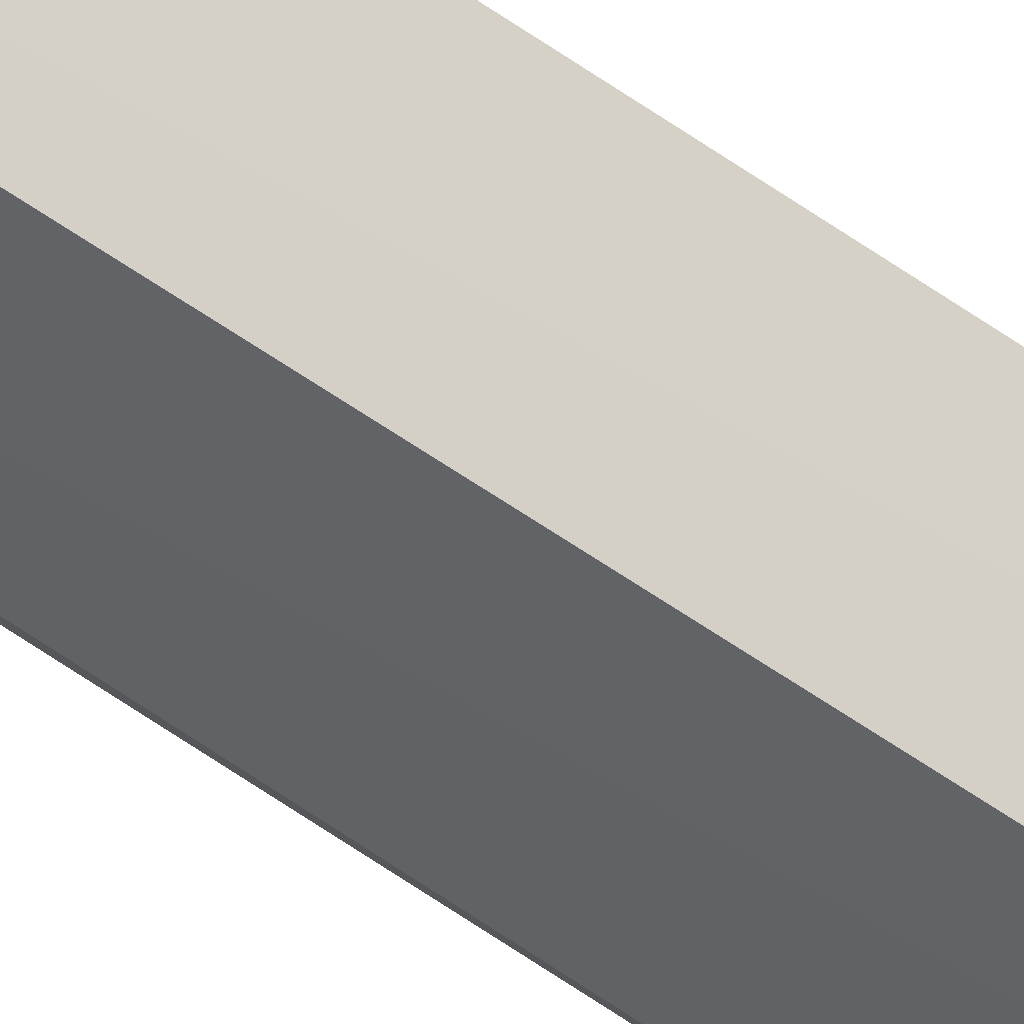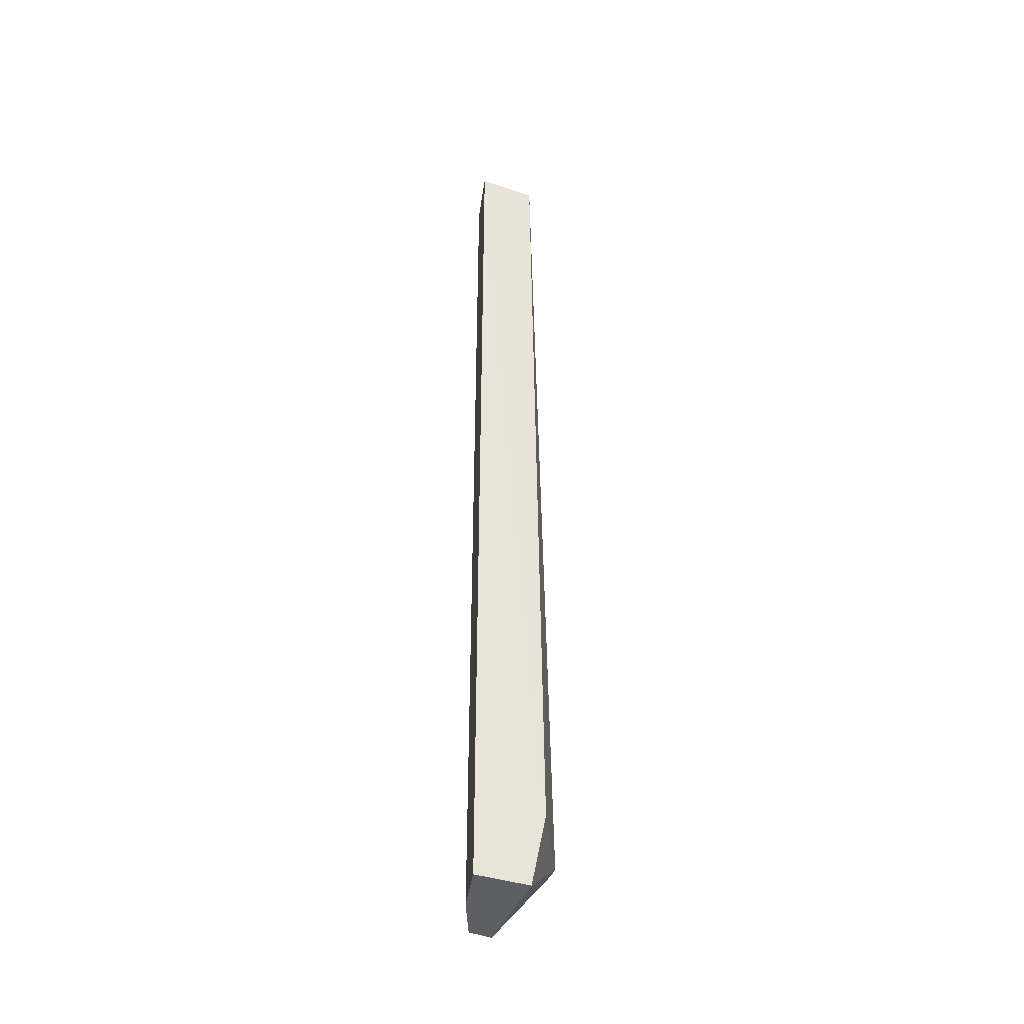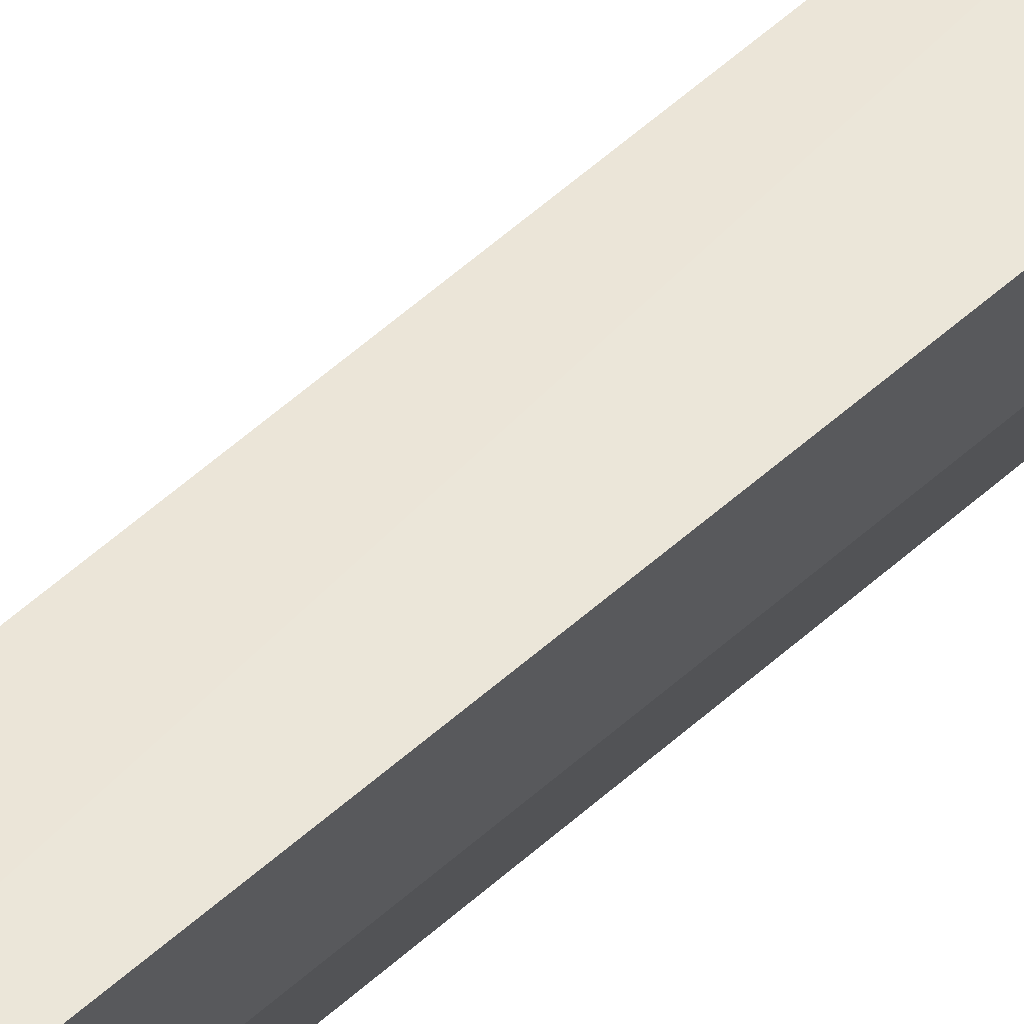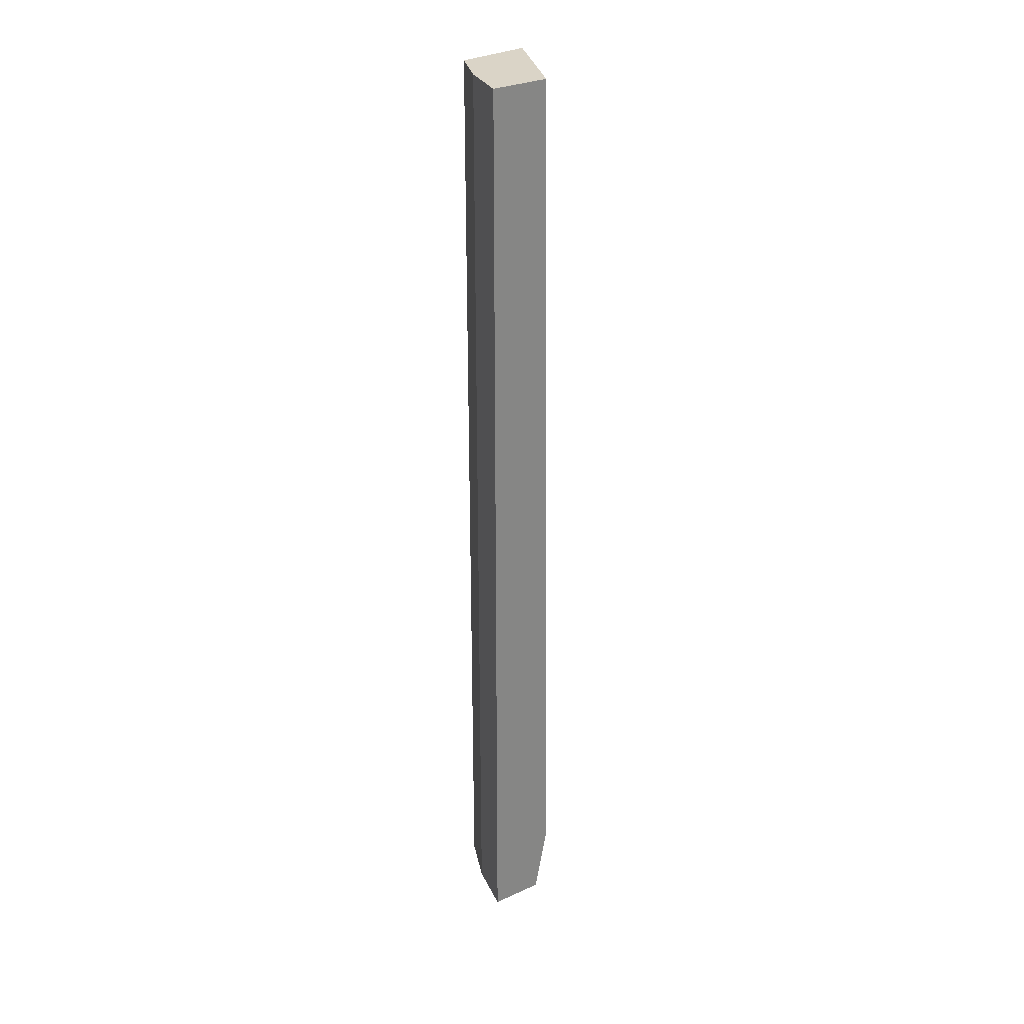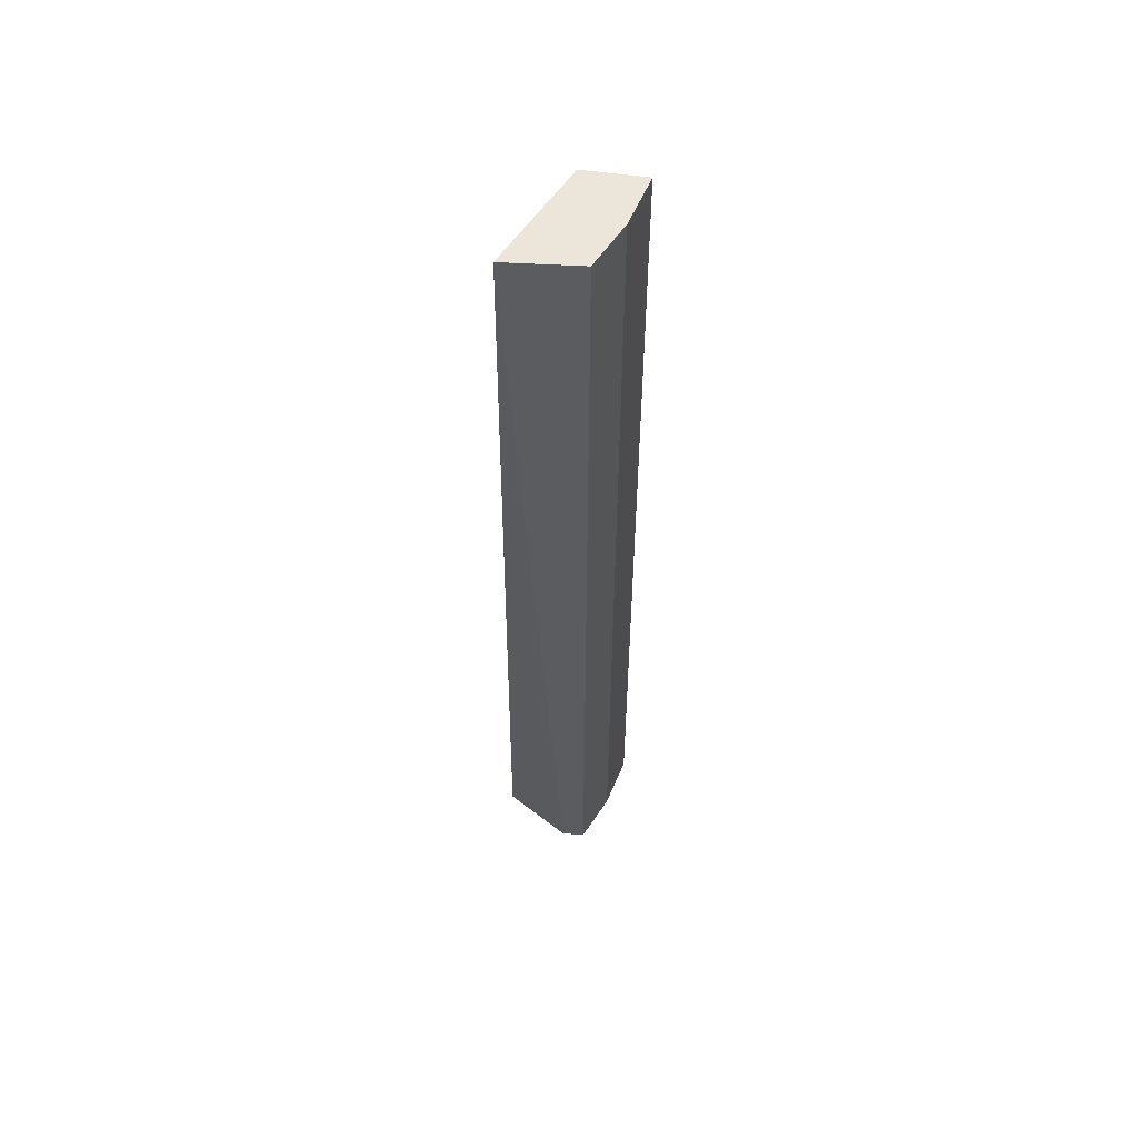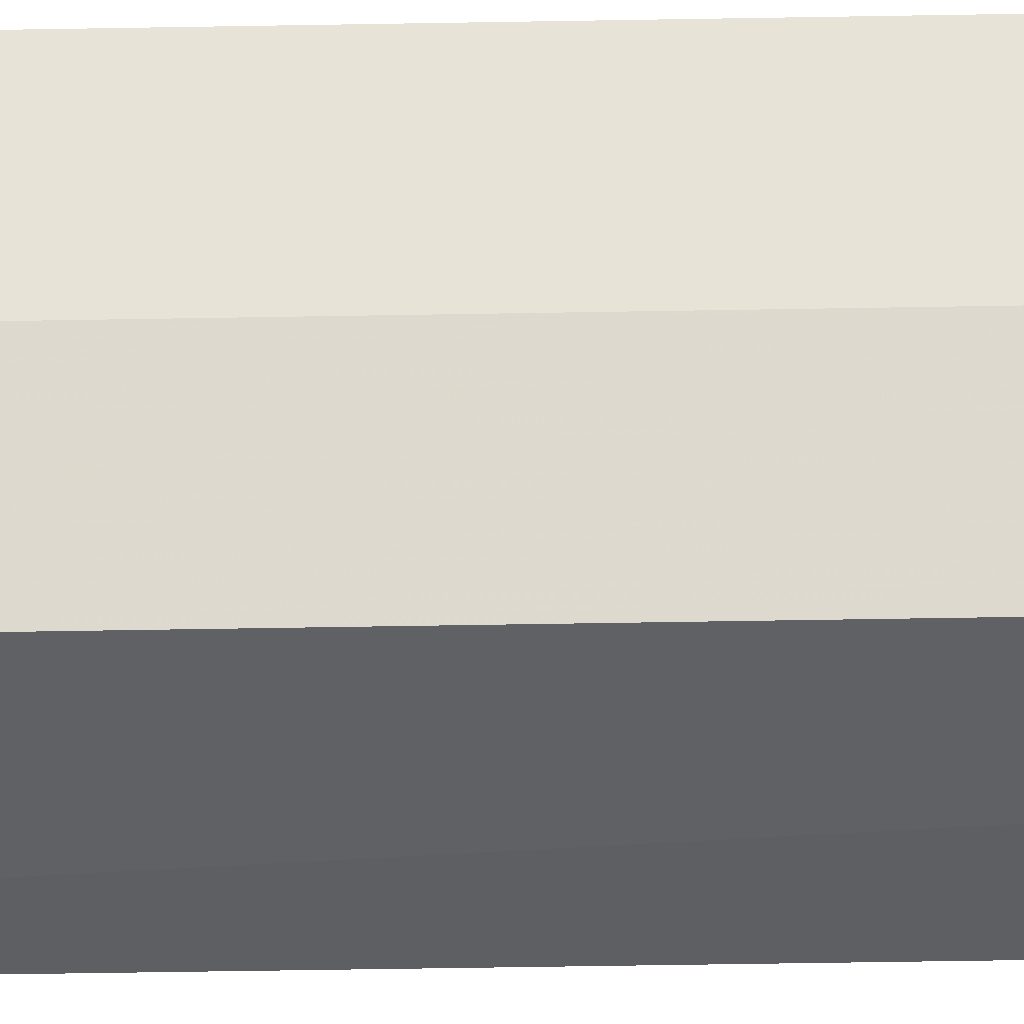
<metadata>
{"format":"obj","ext":"obj","renderer":"f3d","projection":"perspective","resolution":1024,"background":"white","views":[{"elev":78.7,"azim":-56.9,"up":"+Y"},{"elev":-41.4,"azim":159.4,"up":"+Z"},{"elev":48.2,"azim":43.9,"up":"+Y"},{"elev":28.9,"azim":146.5,"up":"+Z"},{"elev":56.1,"azim":10.2,"up":"+Z"},{"elev":-41.5,"azim":91.3,"up":"+Y"}]}
</metadata>
<code>
v 0.02938 -0.00472 0.075
v 0.0284 -0.009148 0.075
v 0.0284 -0.009148 -0.00625
v 0.02478 -0.004763 -0.00625
v 0.02056 -0.01392 0.075
v 0.02938 -0.00472 -0.00625
v 0.02436 -0.00487 0.075
v 0.02674 -0.01317 0.075
v 0.01986 -0.01338 0
v 0.02355 -0.004763 0
v 0.02478 -0.01338 -0.00625
v 0.01986 -0.01215 0
v 0.02674 -0.01317 -0.00625
f 1 2 3
f 5 2 1
f 6 1 3
f 6 3 4
f 7 5 1
f 8 3 2
f 8 2 5
f 10 6 4
f 10 1 6
f 10 7 1
f 11 9 4
f 11 4 3
f 11 5 9
f 12 9 5
f 12 5 7
f 12 7 10
f 12 10 4
f 12 4 9
f 13 11 3
f 13 3 8
f 13 8 5
f 13 5 11

</code>
